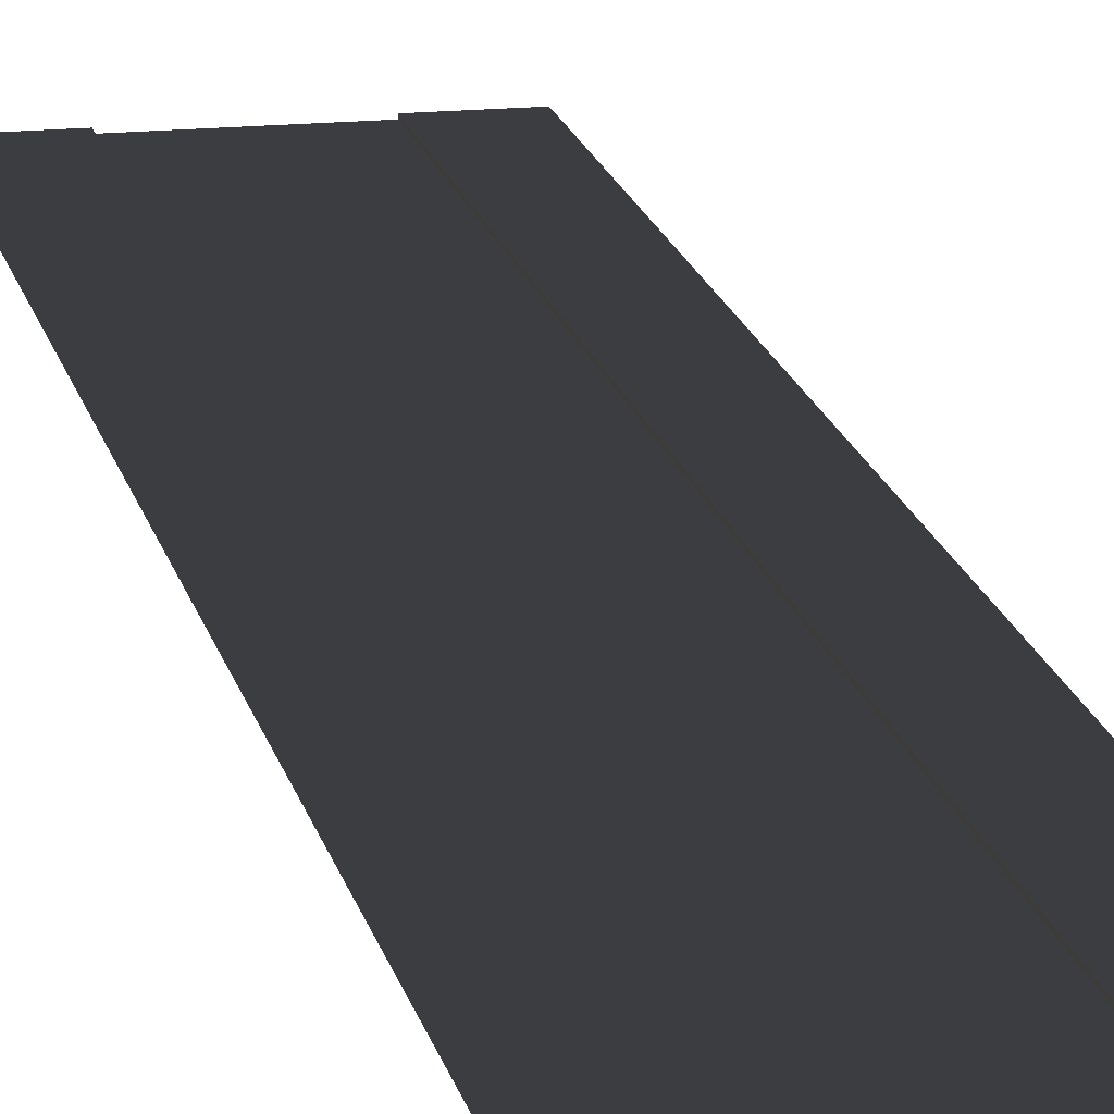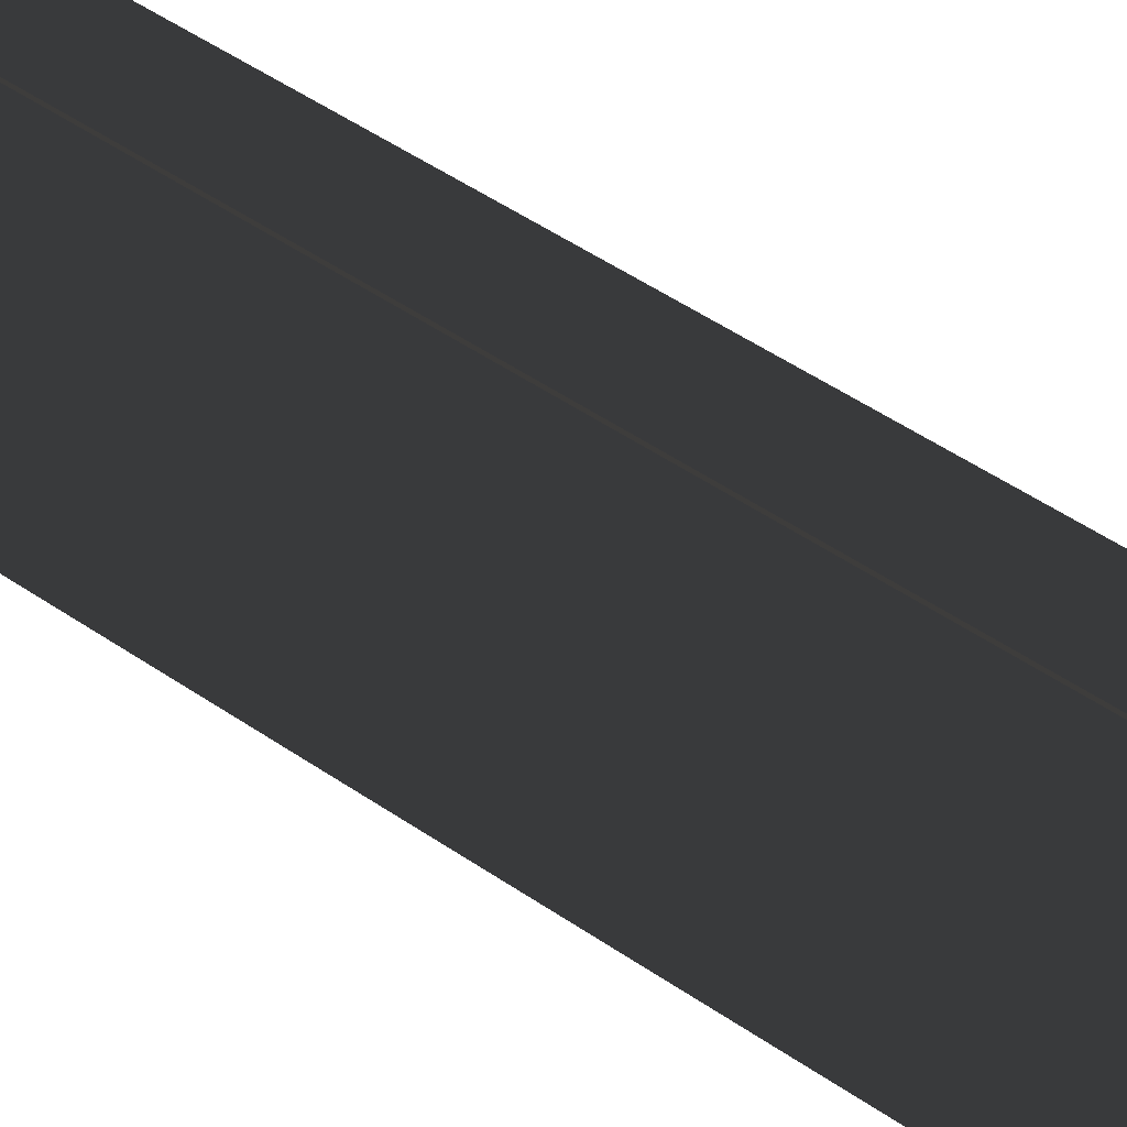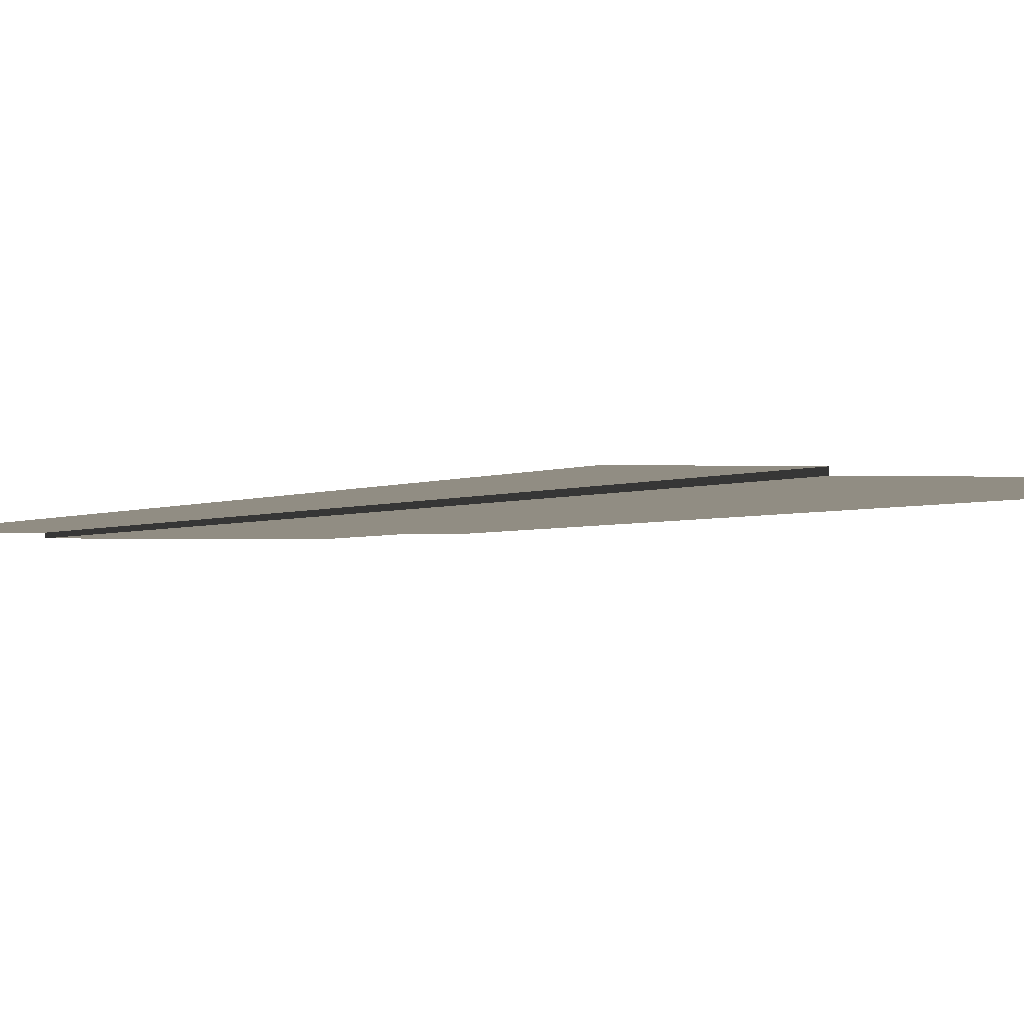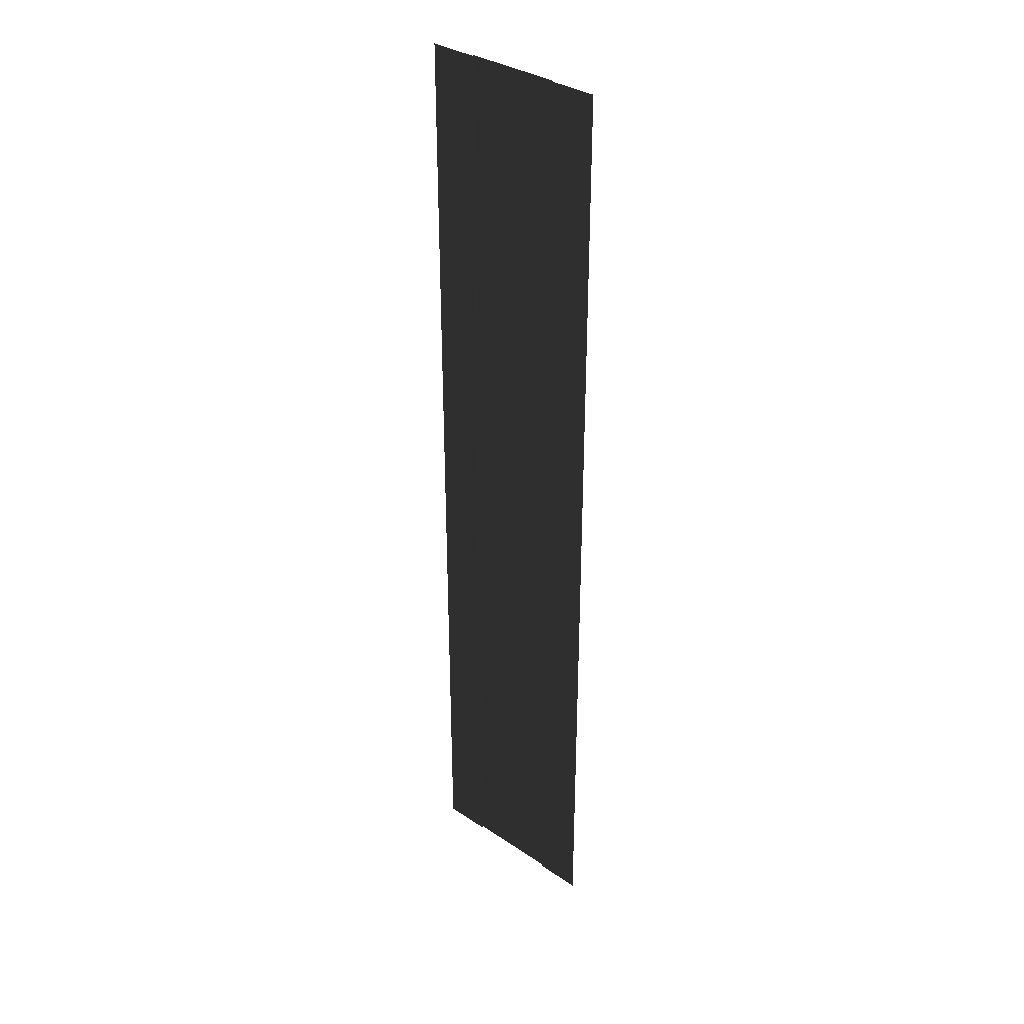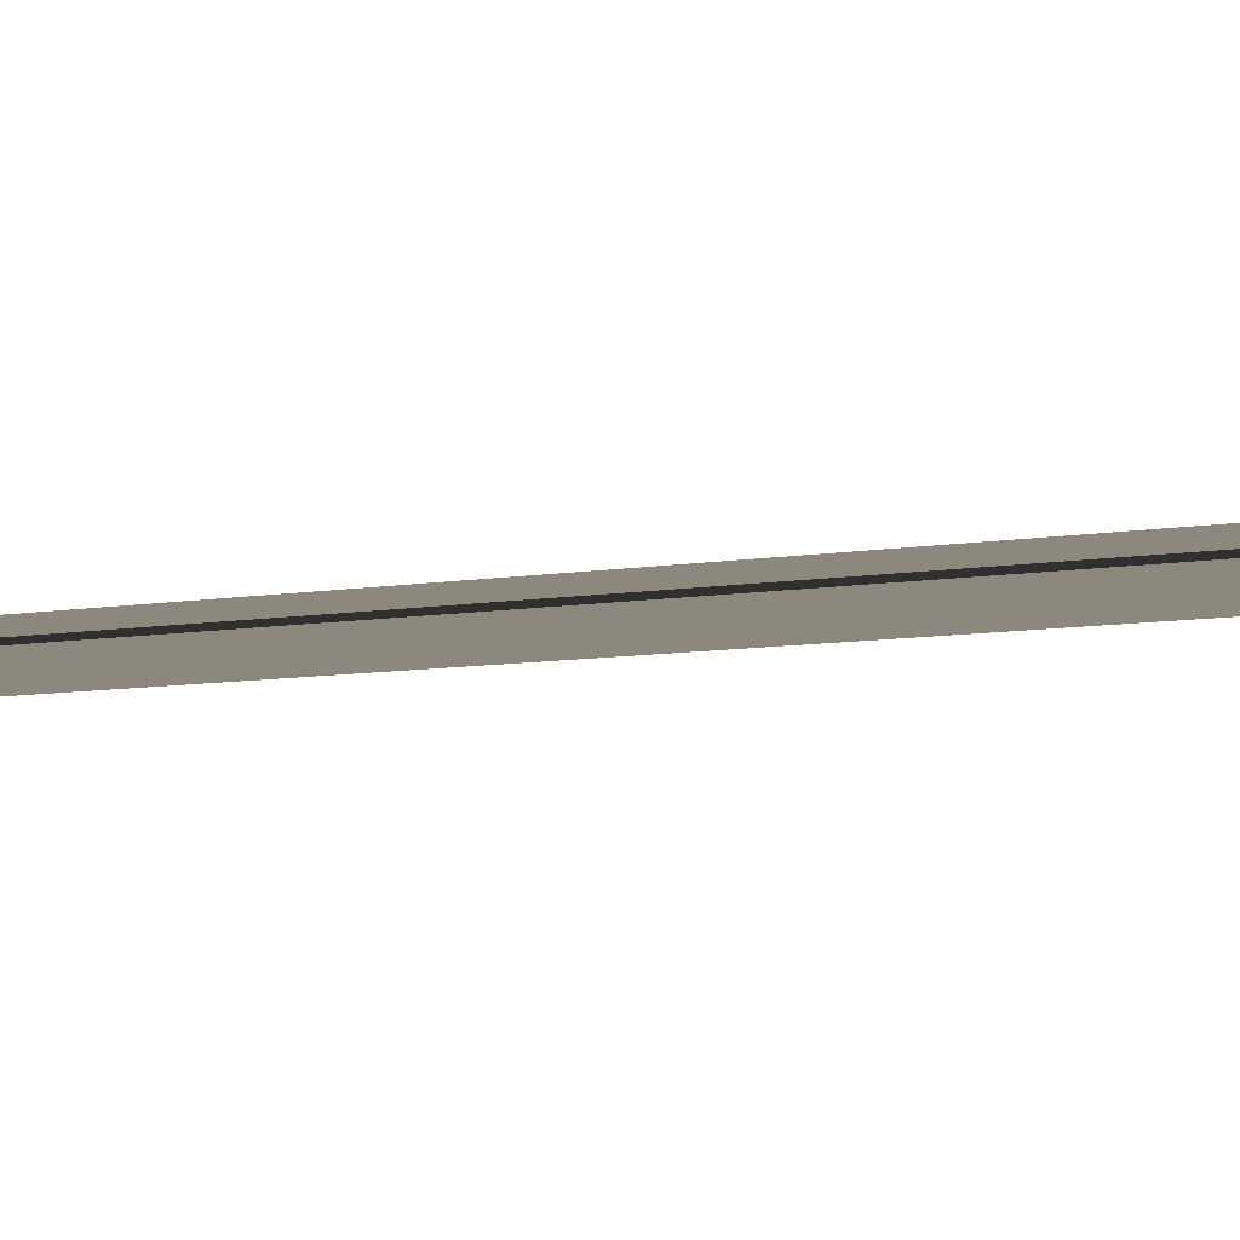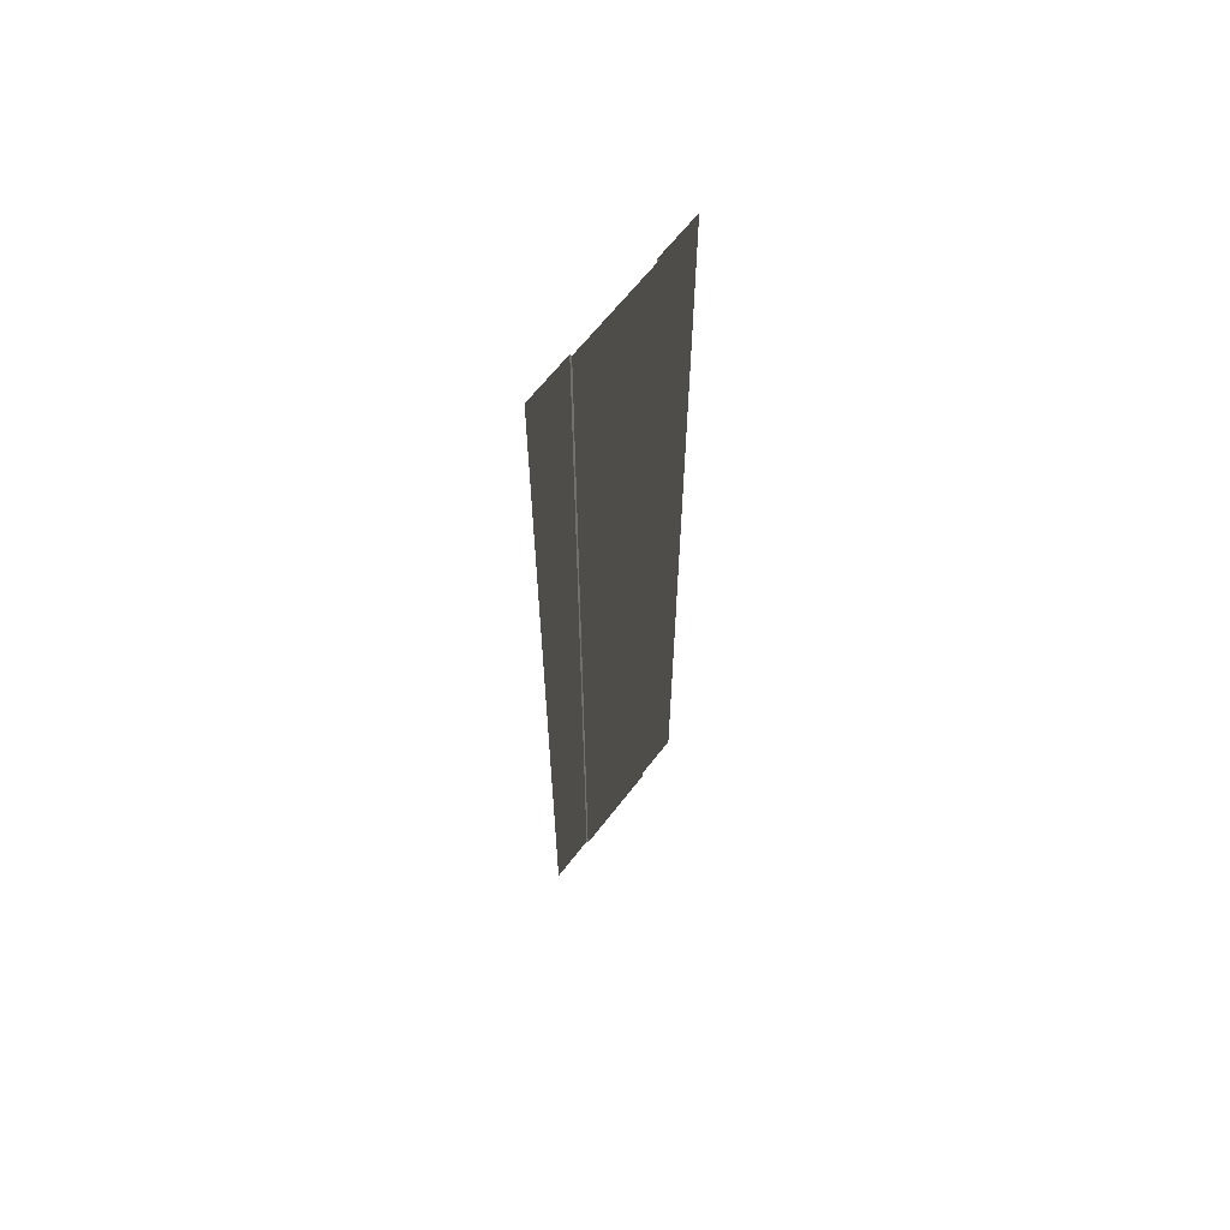
<metadata>
{"format":"obj","ext":"obj","renderer":"f3d","projection":"perspective","resolution":1024,"background":"white","views":[{"elev":16.6,"azim":168.4,"up":"+Z"},{"elev":40.8,"azim":131.6,"up":"+Z"},{"elev":-1.0,"azim":166.6,"up":"+Z"},{"elev":34.0,"azim":42.2,"up":"+Y"},{"elev":-4.3,"azim":-47.5,"up":"+Z"},{"elev":64.5,"azim":127.6,"up":"+Y"}]}
</metadata>
<code>
v 66 330 0.66
v 66 -330 0.66
v 33 330 0.66
v 33 -330 0.66
v 33 330 -0.66
v 33 -330 -0.66
v -33 330 -0.66
v -33 -330 -0.66
v -66 330 0.66
v -33 330 0.66
v -33 -330 0.66
v -66 -330 0.66
g group0
g group1
g group2
f 11 12 10
f 9 10 12
f 8 11 7
f 10 7 11
f 6 8 5
f 7 5 8
f 4 6 3
f 5 3 6
f 2 4 1
f 3 1 4

</code>
